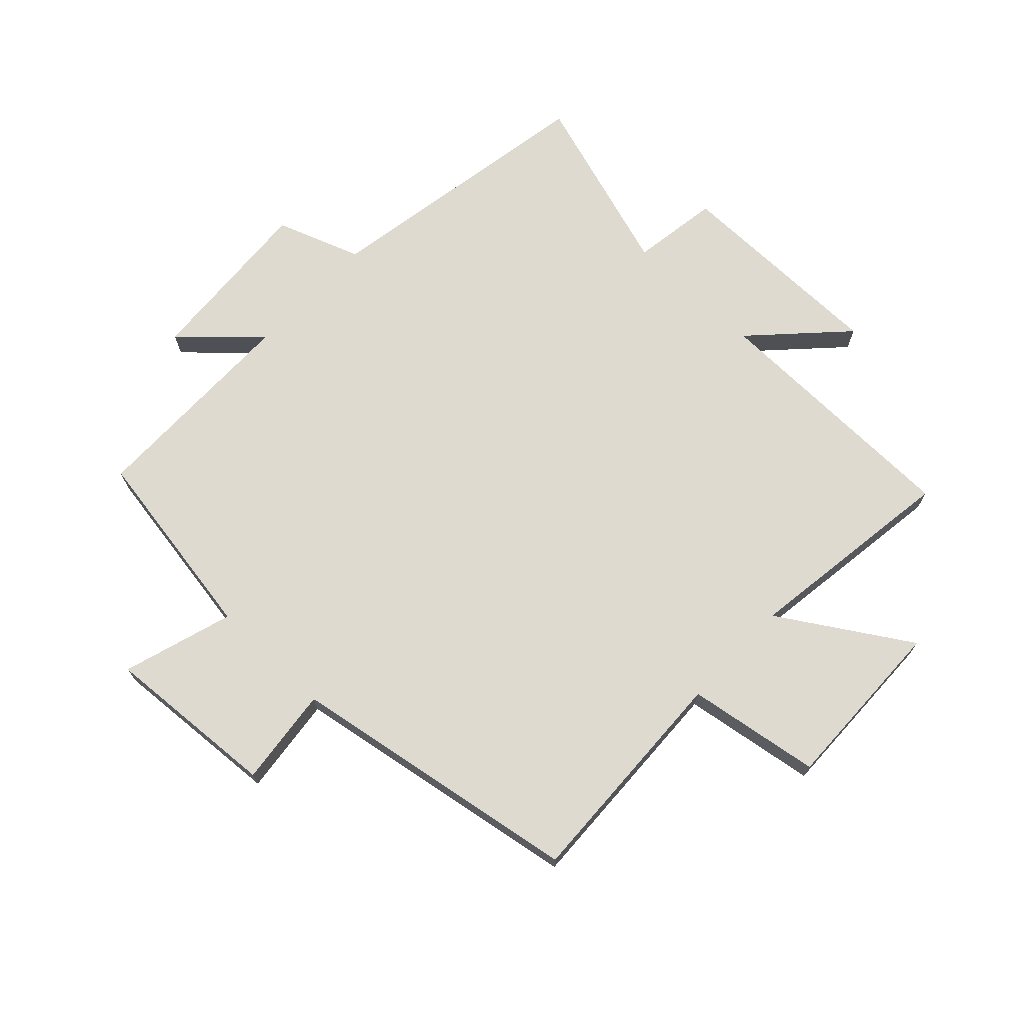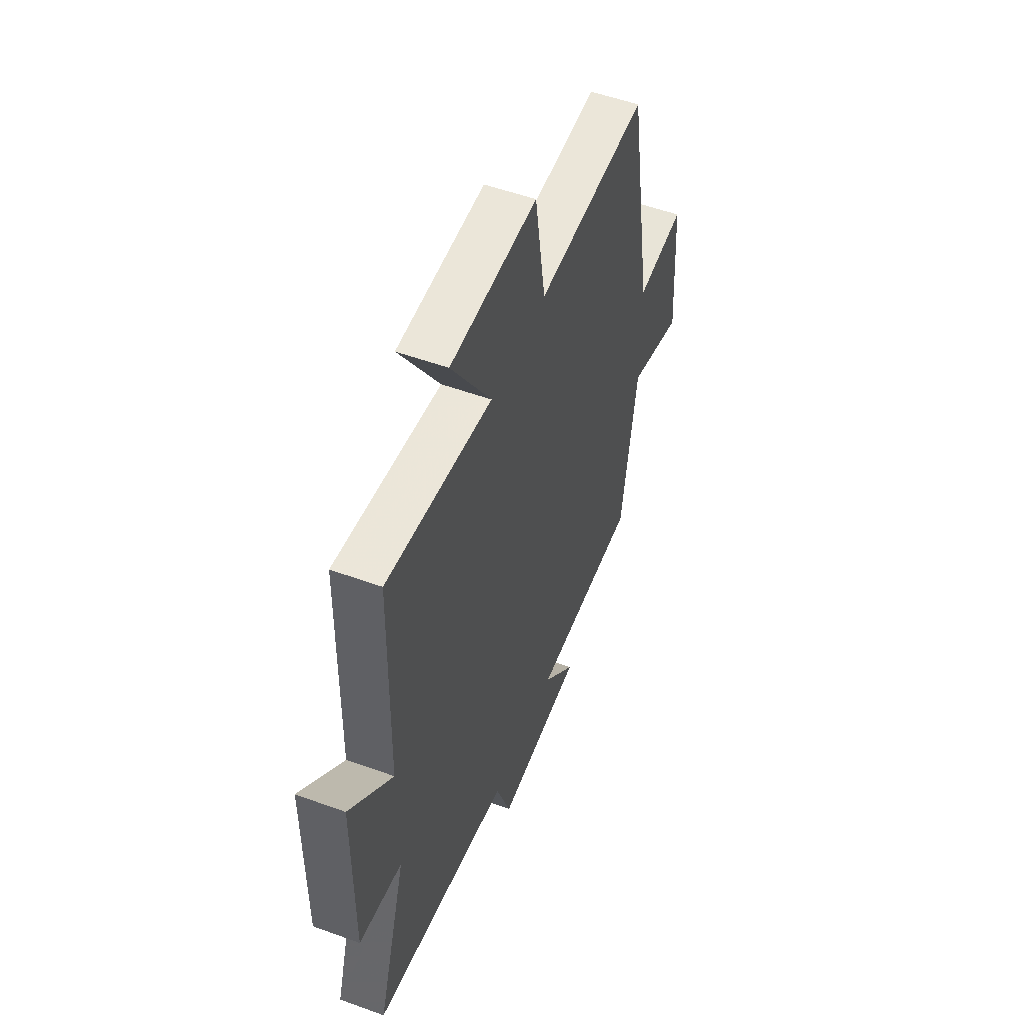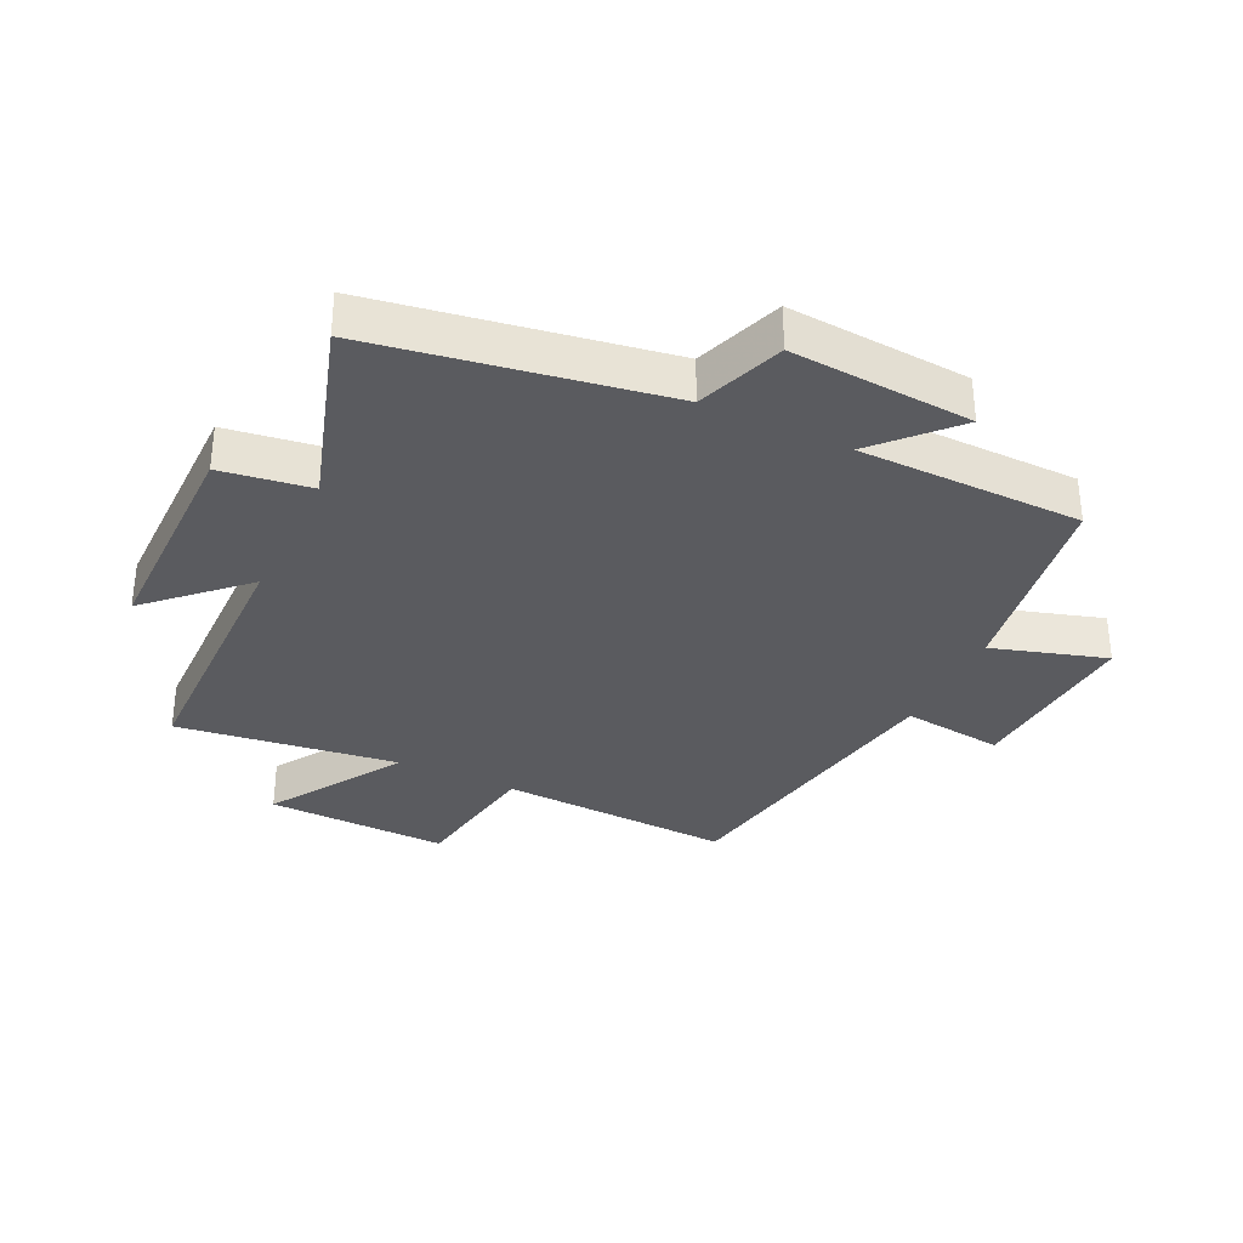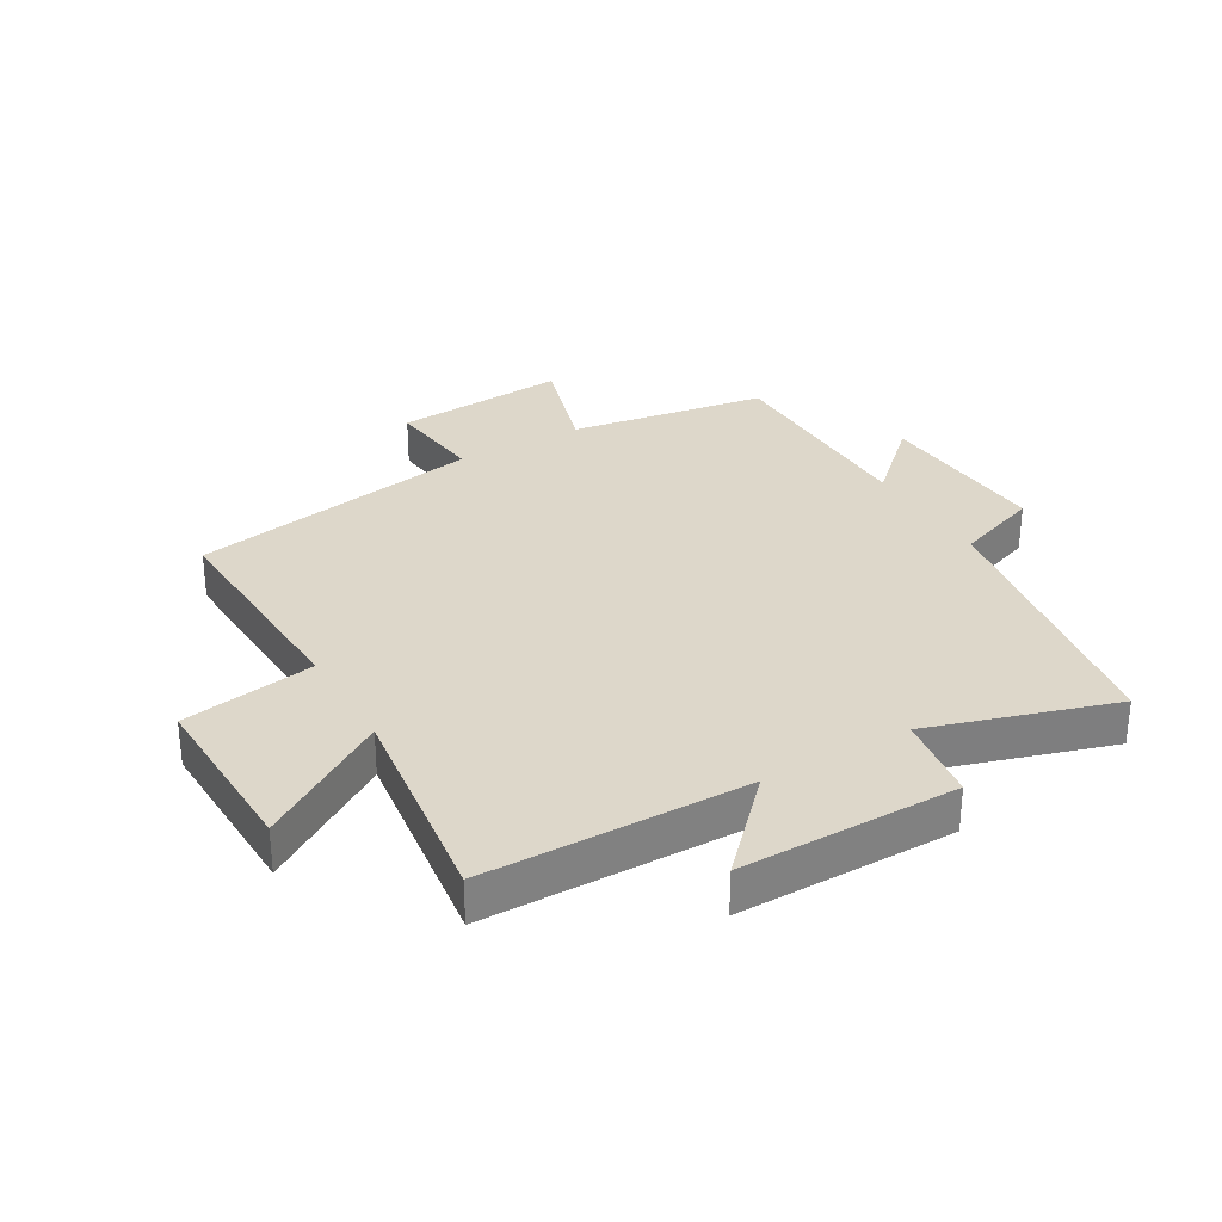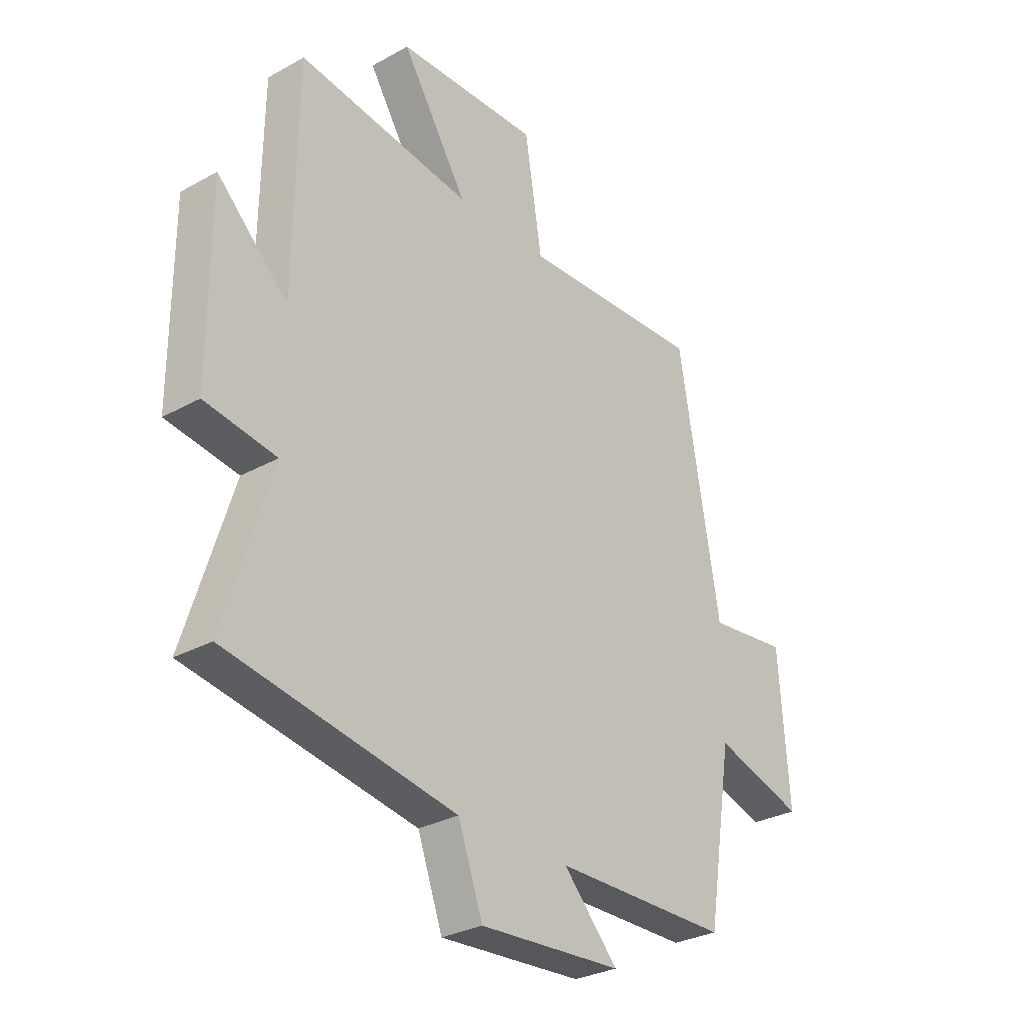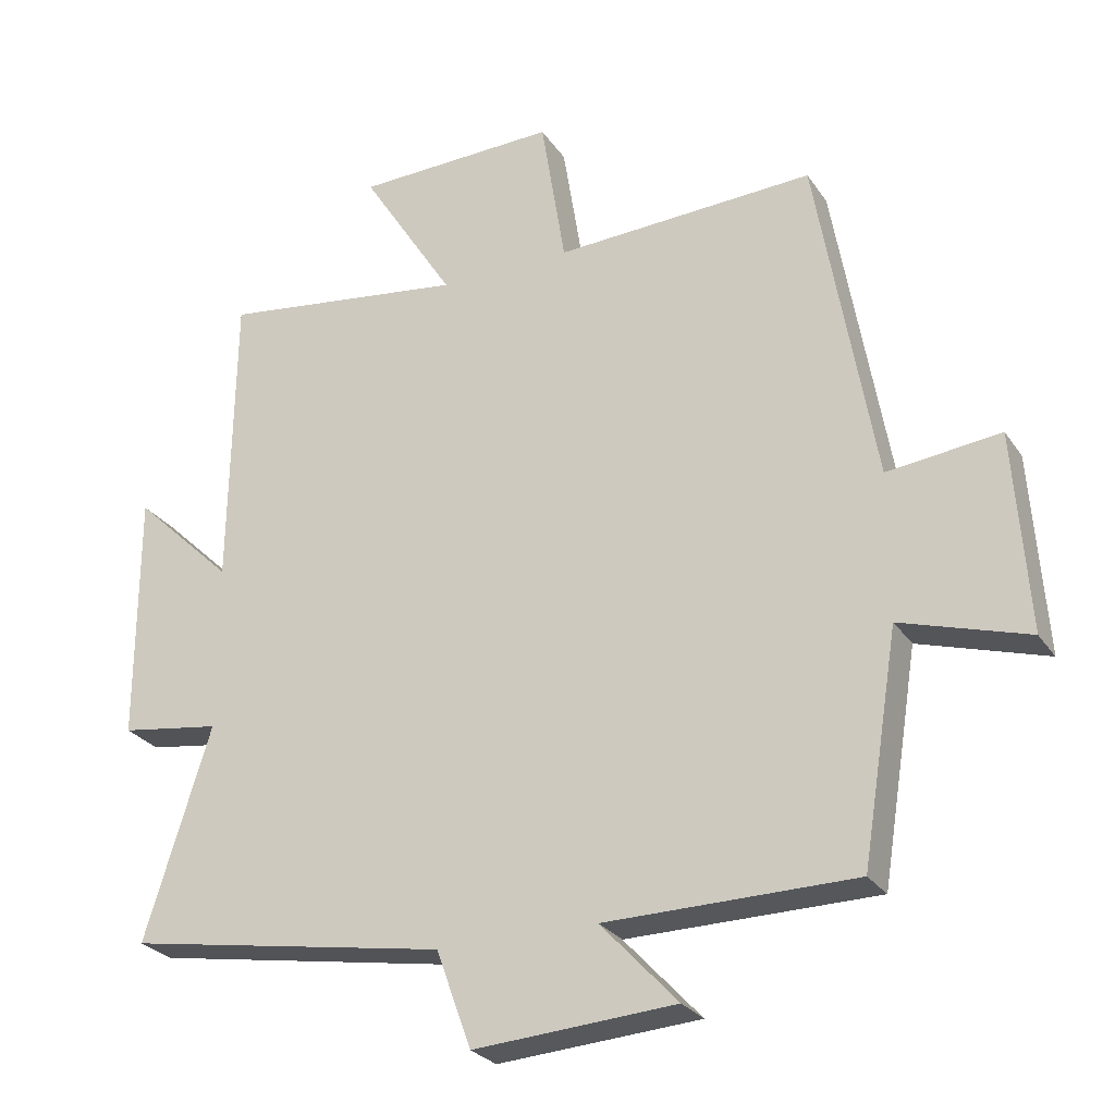
<metadata>
{"format":"obj","ext":"obj","renderer":"f3d","projection":"perspective","resolution":1024,"background":"white","views":[{"elev":70.7,"azim":-46.4,"up":"+Y"},{"elev":53.2,"azim":111.3,"up":"+Z"},{"elev":-33.4,"azim":154.4,"up":"+Y"},{"elev":30.9,"azim":59.8,"up":"+Y"},{"elev":-29.7,"azim":129.2,"up":"+Z"},{"elev":-26.6,"azim":-153.4,"up":"+Z"}]}
</metadata>
<code>
v 0.494 0.07 0.547
v 0.5 0.07 0.118
v 0.643 0.07 0.255
v 0.643 0.07 -0.101
v 0.5 0.07 -0.122
v 0.594 0.07 -0.423
v 0.135 0.07 -0.5
v 0.085 0.07 -0.638
v -0.203 0.07 -0.618
v -0.093 0.07 -0.5
v -0.448 0.07 -0.496
v -0.5 0.07 -0.173
v -0.681 0.07 -0.228
v -0.661 0.07 0.056
v -0.5 0.07 0.037
v -0.417 0.07 0.517
v -0.047 0.07 0.5
v -0.012 0.07 0.718
v 0.276 0.07 0.71
v 0.143 0.07 0.5
v 0.494 0 0.547
v 0.5 0 0.118
v 0.643 0 0.255
v 0.643 0 -0.101
v 0.5 0 -0.122
v 0.594 0 -0.423
v 0.135 0 -0.5
v 0.085 0 -0.638
v -0.203 0 -0.618
v -0.093 0 -0.5
v -0.448 0 -0.496
v -0.5 0 -0.173
v -0.681 0 -0.228
v -0.661 0 0.056
v -0.5 0 0.037
v -0.417 0 0.517
v -0.047 0 0.5
v -0.012 0 0.718
v 0.276 0 0.71
v 0.143 0 0.5
f 17 18 19 20
f 15 16 17
f 15 17 20
f 12 13 14 15
f 20 1 2
f 15 20 2
f 12 15 2
f 11 12 2
f 10 11 2
f 7 8 9 10
f 5 6 7 10
f 2 3 4 5
f 2 5 10
f 40 39 38 37
f 37 36 35
f 40 37 35
f 35 34 33 32
f 22 21 40
f 22 40 35
f 22 35 32
f 22 32 31
f 22 31 30
f 30 29 28 27
f 30 27 26 25
f 25 24 23 22
f 30 25 22
f 1 21 22 2
f 2 22 23 3
f 3 23 24 4
f 4 24 25 5
f 5 25 26 6
f 6 26 27 7
f 7 27 28 8
f 8 28 29 9
f 9 29 30 10
f 10 30 31 11
f 11 31 32 12
f 12 32 33 13
f 13 33 34 14
f 14 34 35 15
f 15 35 36 16
f 16 36 37 17
f 17 37 38 18
f 18 38 39 19
f 19 39 40 20
f 20 40 21 1

</code>
